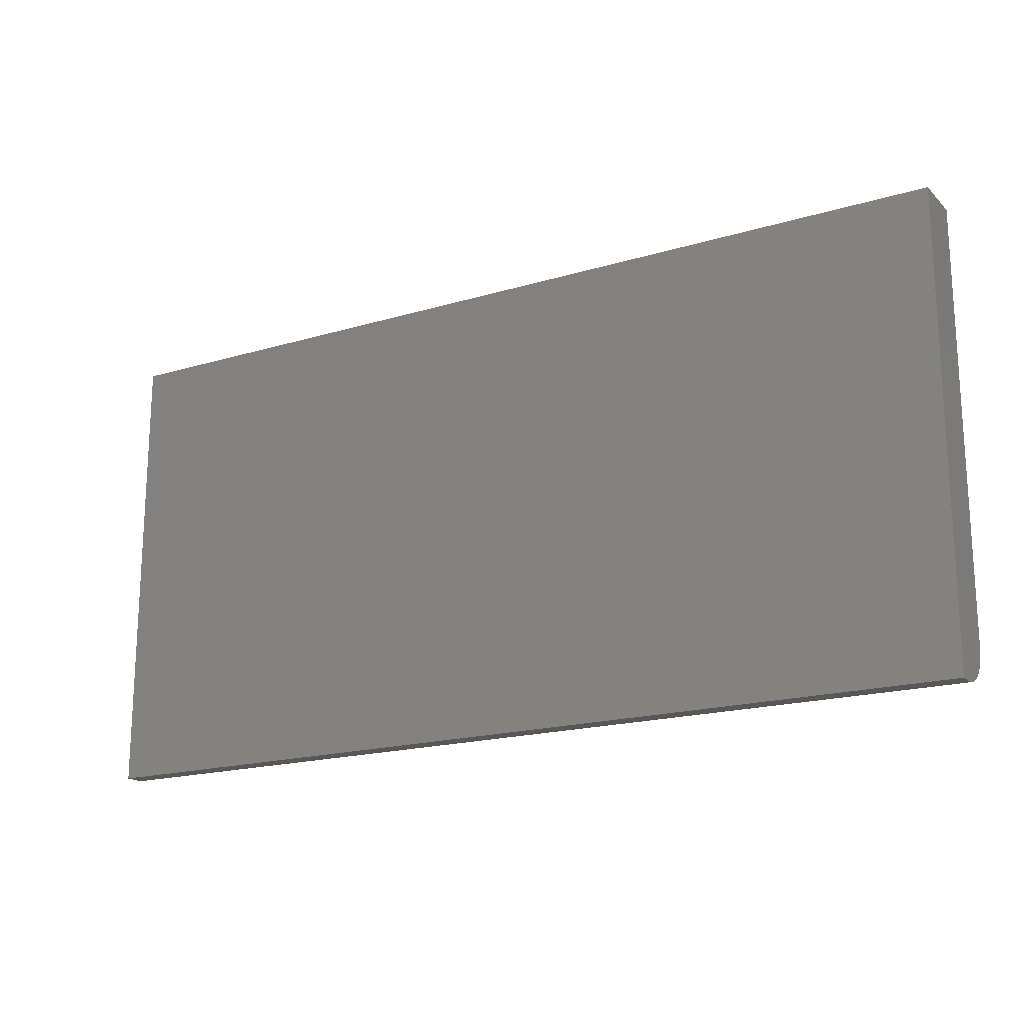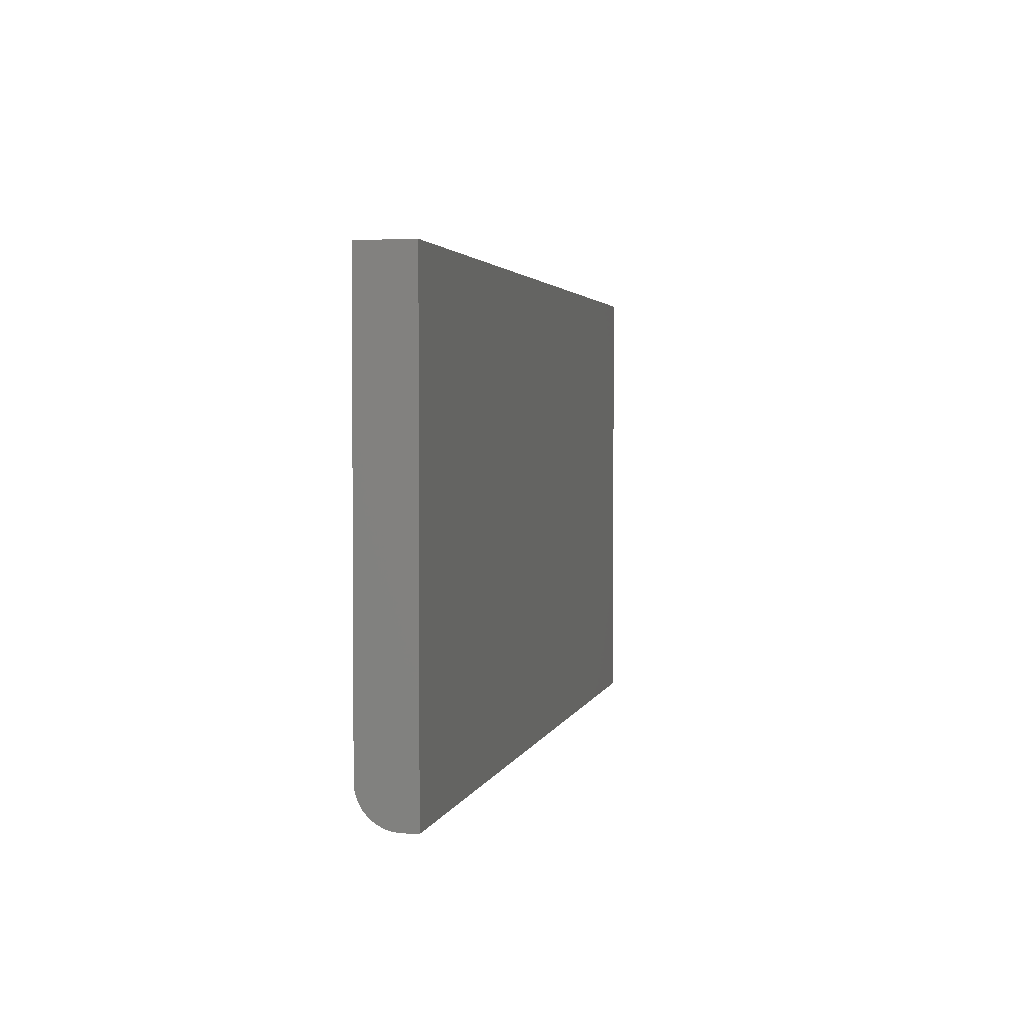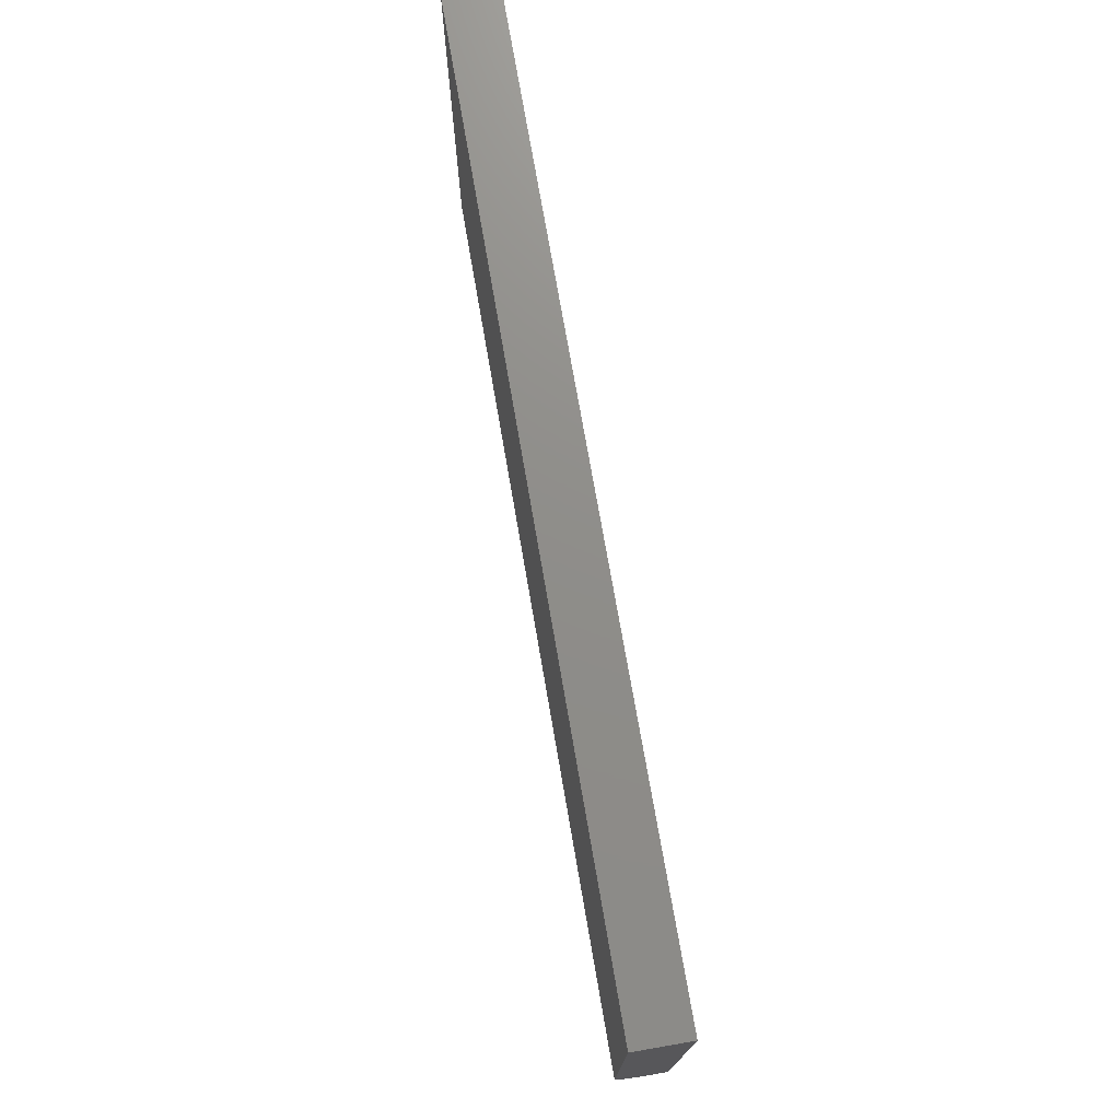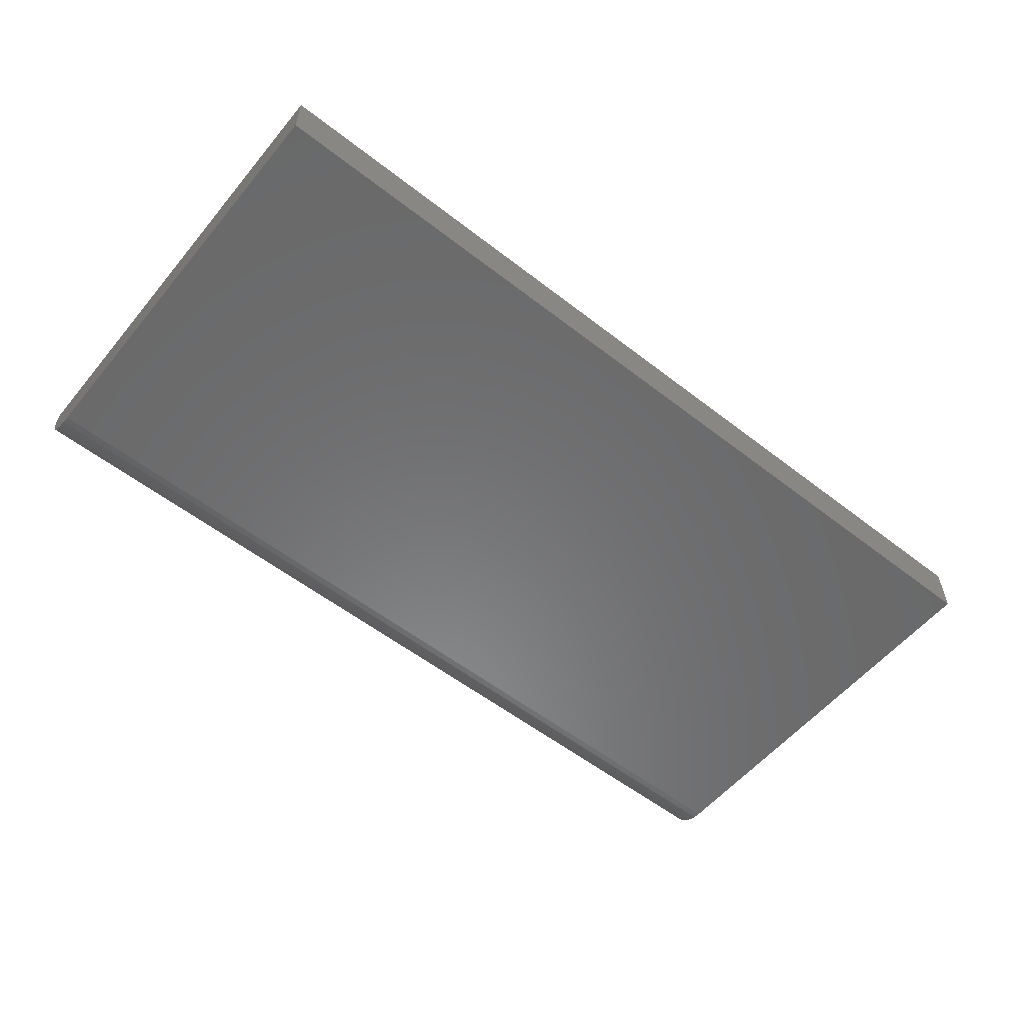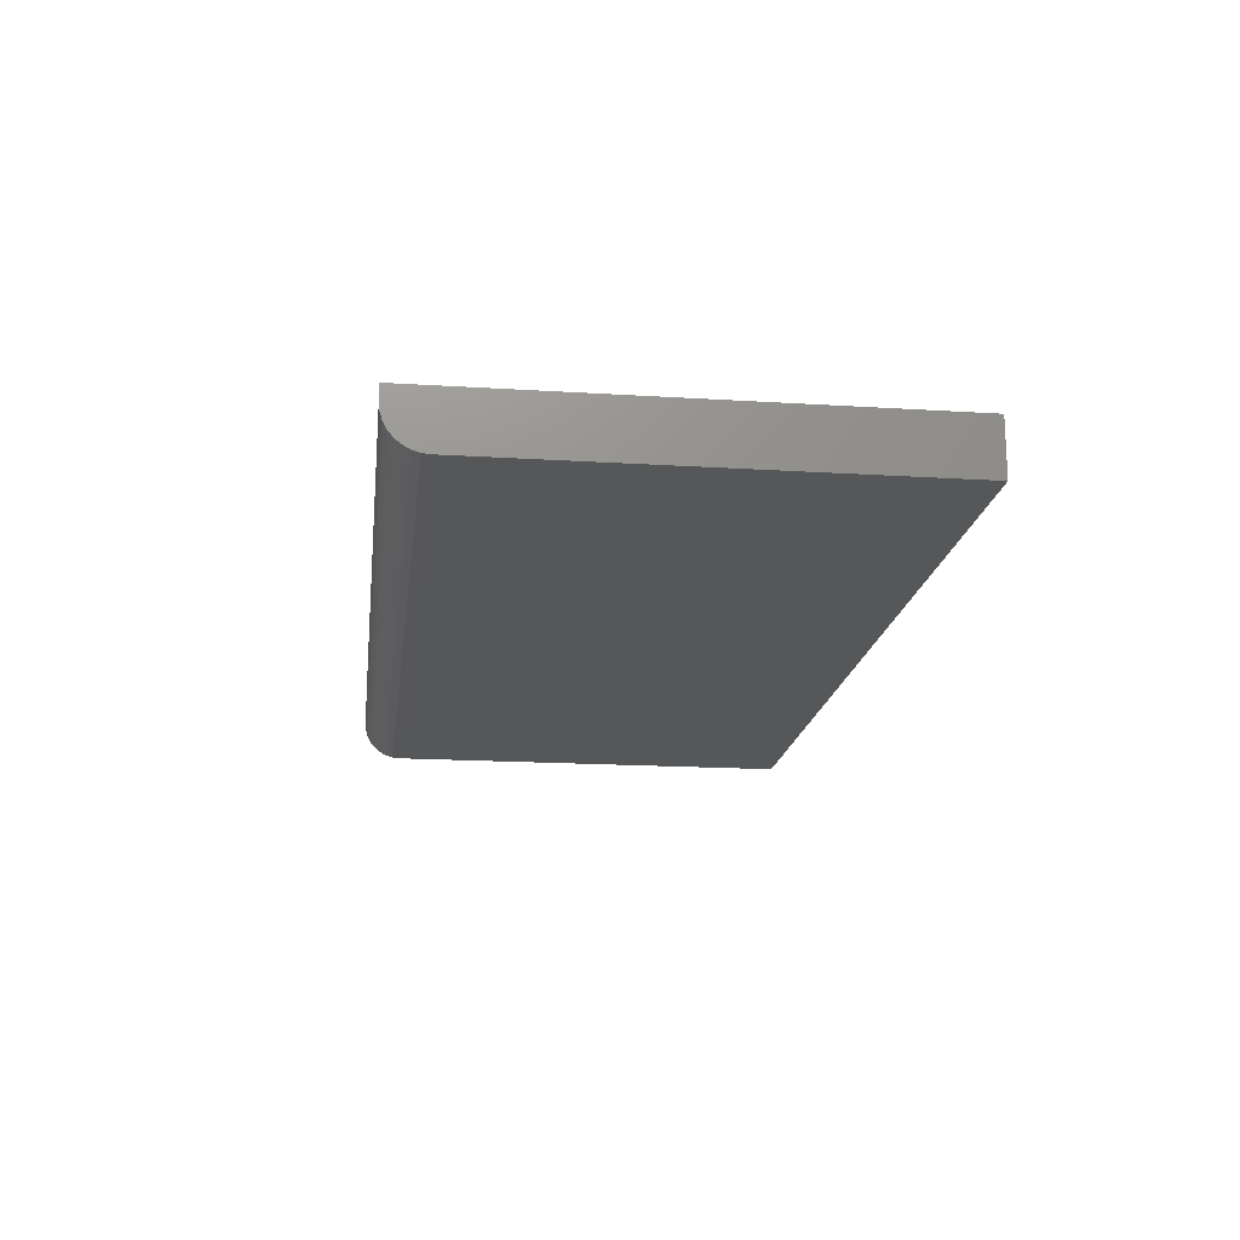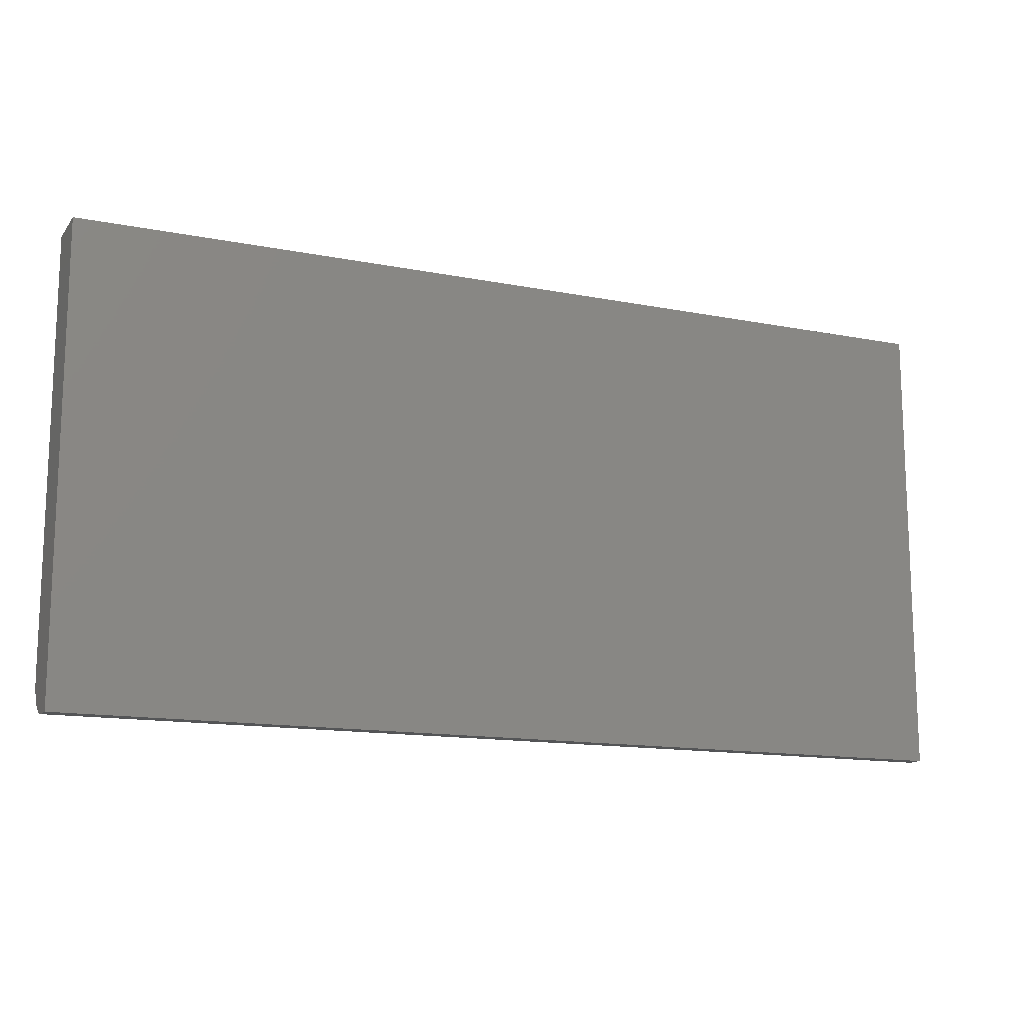
<metadata>
{"format":"stl","ext":"stl","renderer":"f3d","projection":"perspective","resolution":1024,"background":"white","views":[{"elev":-18.3,"azim":30.1,"up":"+Y"},{"elev":2.6,"azim":-77.6,"up":"+Y"},{"elev":73.8,"azim":-99.8,"up":"+Y"},{"elev":-56.2,"azim":140.9,"up":"+Z"},{"elev":-17.5,"azim":82.9,"up":"+Z"},{"elev":-13.9,"azim":-23.6,"up":"+Y"}]}
</metadata>
<code>
# stl→obj: 24 verts, 44 faces
v -0.75 -0.3438 0
v -0.75 0.3359 0
v 0.7188 -0.3438 0
v 0.7188 0.3359 0
v -0.75 -0.4062 0.0625
v -0.75 -0.4015 0.03858
v -0.75 -0.405 0.05031
v -0.75 -0.4062 0.08594
v -0.75 0.3359 0.08594
v -0.75 -0.3559 0.001201
v -0.75 -0.3677 0.004758
v -0.75 -0.3785 0.01053
v -0.75 -0.3879 0.01831
v -0.75 -0.3957 0.02778
v 0.7188 -0.4062 0.0625
v 0.7188 -0.405 0.05031
v 0.7188 -0.4062 0.08594
v 0.7188 0.3359 0.08594
v 0.7188 -0.4015 0.03858
v 0.7188 -0.3957 0.02778
v 0.7188 -0.3879 0.01831
v 0.7188 -0.3785 0.01053
v 0.7188 -0.3677 0.004758
v 0.7188 -0.3559 0.001201
f 1 2 3
f 3 2 4
f 5 6 7
f 8 9 2
f 8 2 1
f 8 1 10
f 8 10 11
f 8 11 12
f 8 12 13
f 8 13 14
f 8 14 6
f 8 6 5
f 15 16 17
f 3 4 18
f 3 18 17
f 3 17 16
f 3 16 19
f 3 19 20
f 3 20 21
f 3 21 22
f 3 22 23
f 3 23 24
f 8 5 17
f 17 5 15
f 1 3 10
f 10 3 24
f 10 24 11
f 11 24 23
f 11 23 12
f 12 23 22
f 12 22 13
f 13 22 21
f 13 21 14
f 14 21 20
f 14 20 6
f 6 20 19
f 6 19 7
f 7 19 16
f 7 16 5
f 5 16 15
f 8 17 9
f 9 17 18
f 18 4 9
f 9 4 2

</code>
